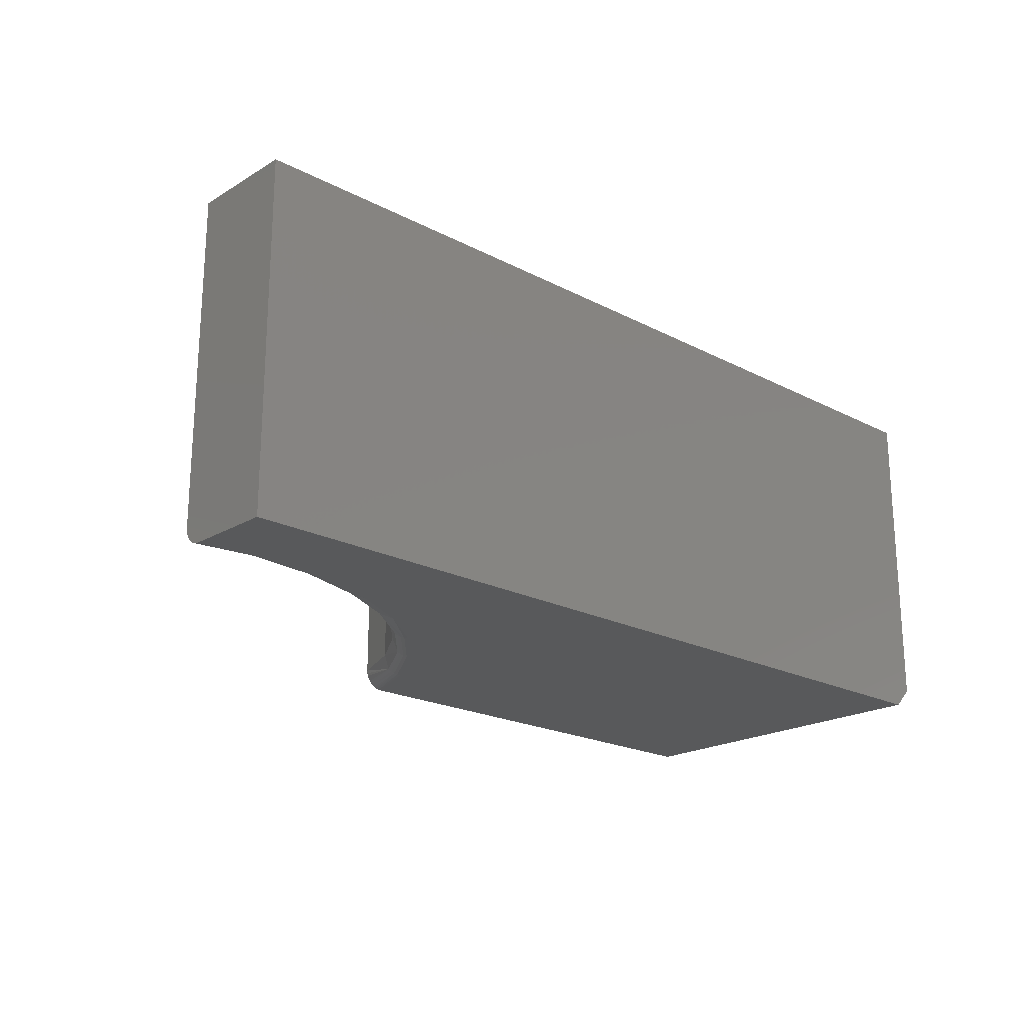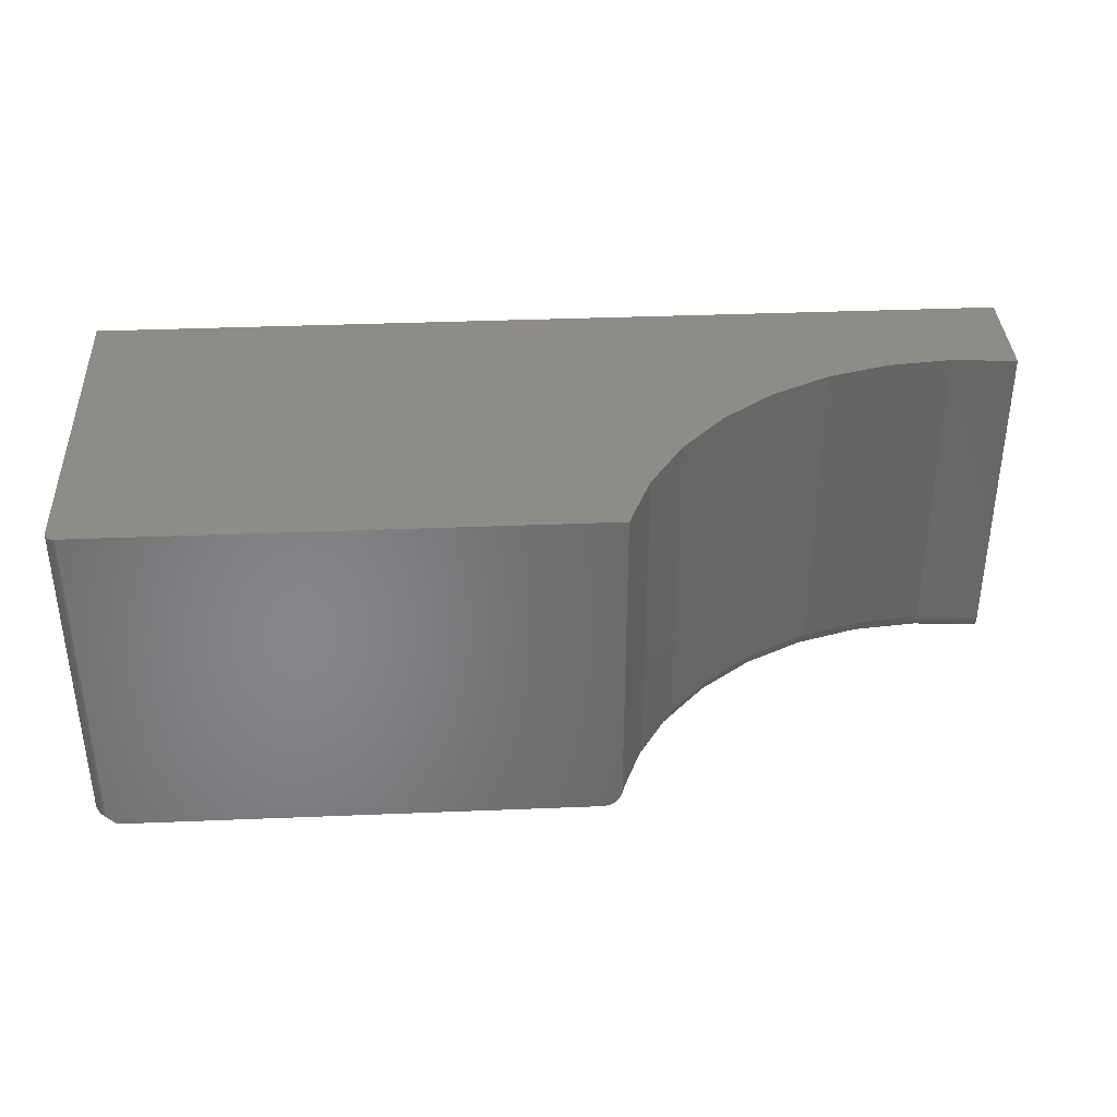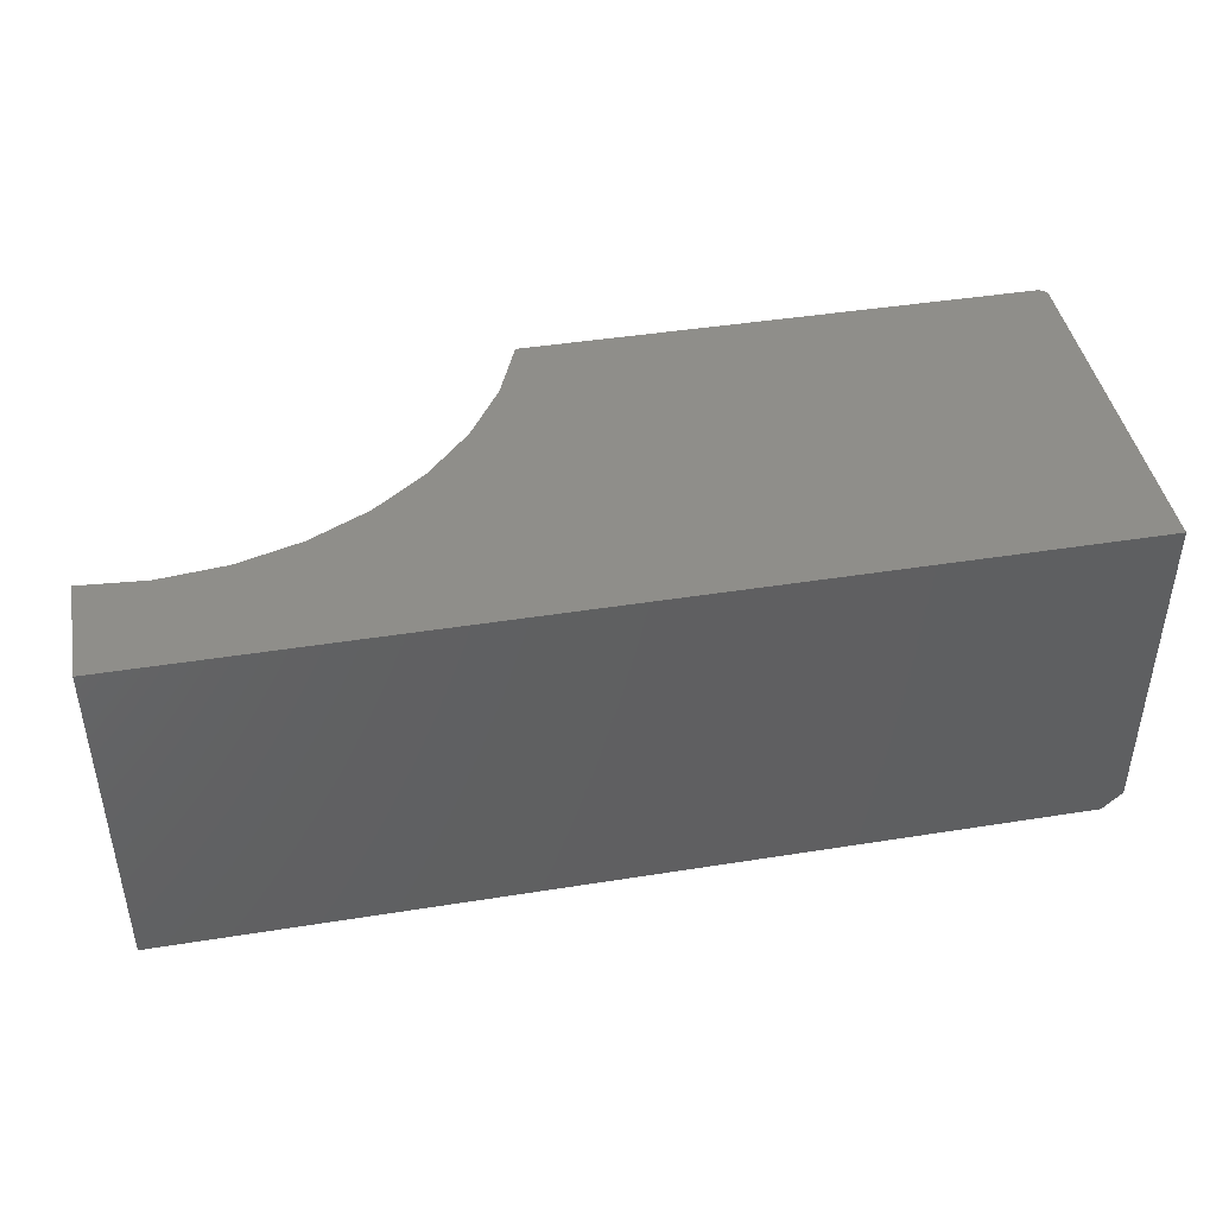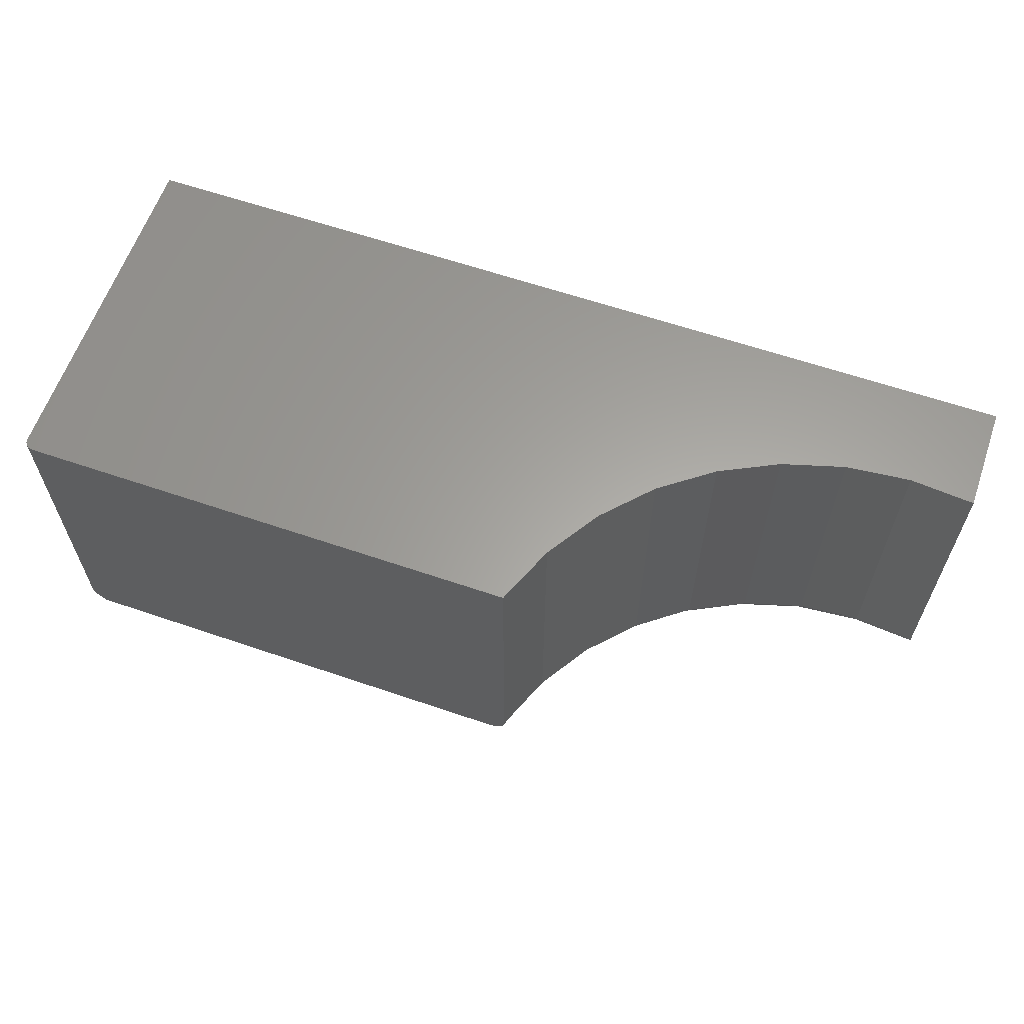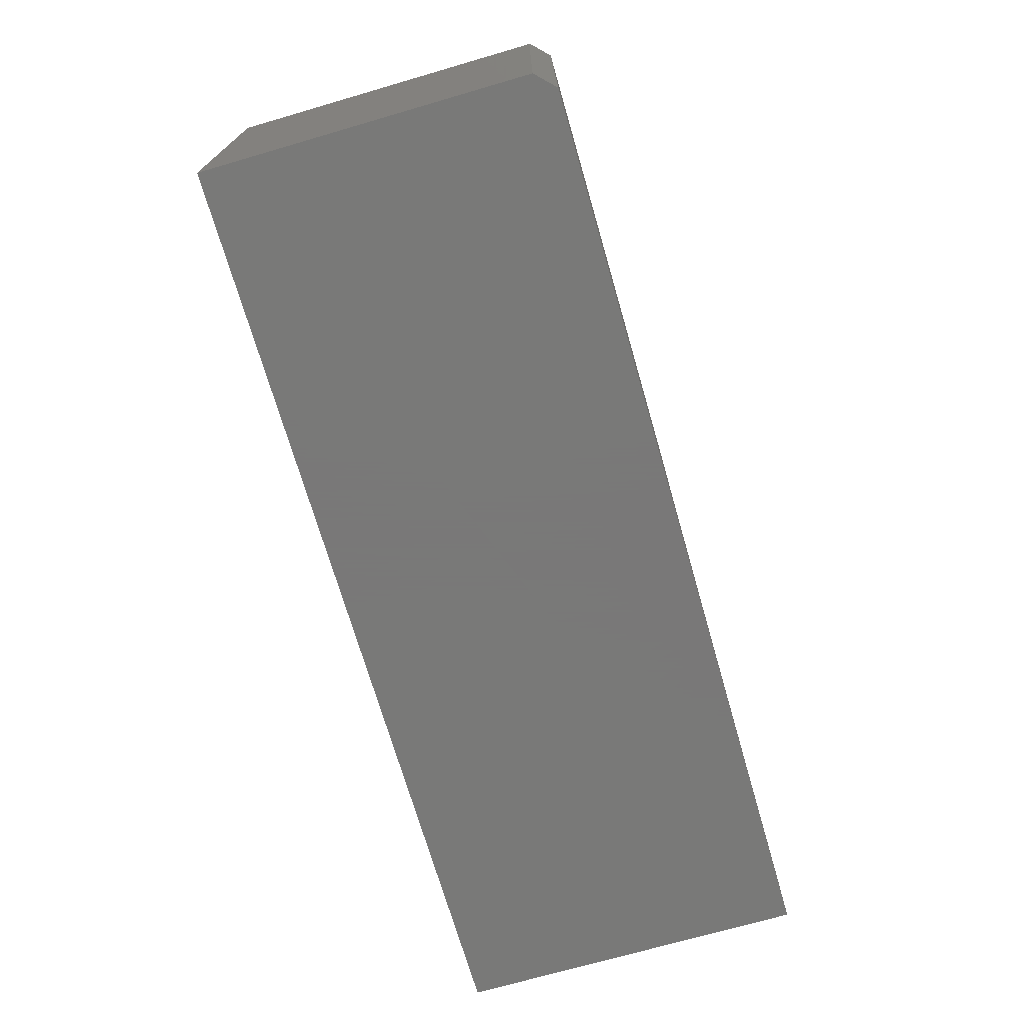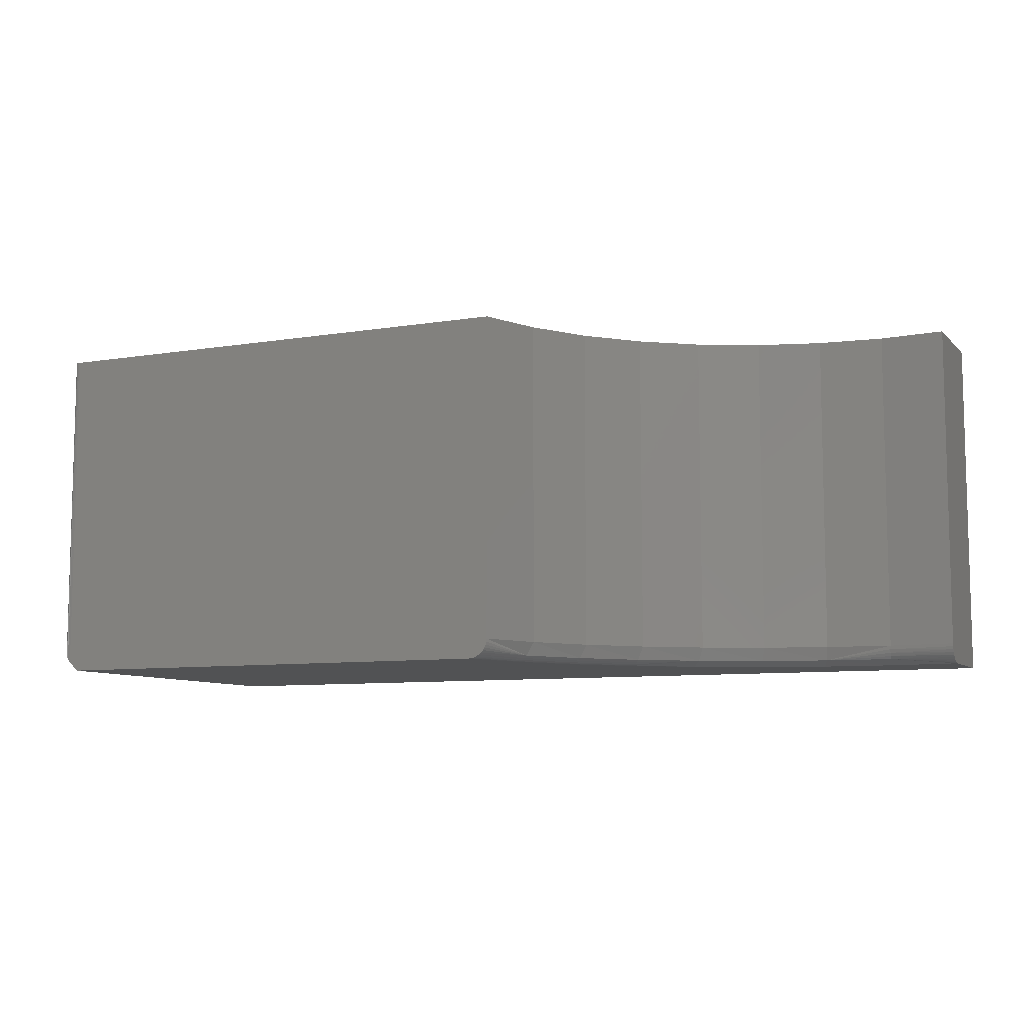
<metadata>
{"format":"stl","ext":"stl","renderer":"f3d","projection":"perspective","resolution":1024,"background":"white","views":[{"elev":-20.7,"azim":136.9,"up":"+Y"},{"elev":36.9,"azim":-3.0,"up":"+Y"},{"elev":43.3,"azim":169.3,"up":"+Y"},{"elev":61.8,"azim":19.2,"up":"+Y"},{"elev":-71.5,"azim":-73.8,"up":"+Z"},{"elev":-8.4,"azim":24.3,"up":"+Y"}]}
</metadata>
<code>
# stl→obj: 88 verts, 172 faces
v 0.01562 -0.2812 0.2921
v 0.003158 -0.2688 0.2906
v 0.00225 -0.2679 0.2898
v 0.001474 -0.2671 0.2889
v 0.0003829 -0.266 0.2867
v 1.741e-17 -0.2656 0.2843
v 0 -0.2656 0
v 0.01562 -0.2812 -9.568e-19
v 0.007812 -0.2734 0.2921
v 0.006469 -0.2721 0.292
v 0.005291 -0.2709 0.2917
v 0.004179 -0.2698 0.2912
v 0.4182 -0.2681 0.2921
v 0.4153 -0.2748 0.2921
v 0.4176 -0.2705 0.2921
v 0.4166 -0.2727 0.2921
v 0.4184 -0.2656 0.2921
v 0.4184 0 0.2921
v 0.4095 -0.2796 0.2921
v 0.4117 -0.2783 0.2921
v 0.4136 -0.2767 0.2921
v 0.007812 0 0.2921
v 0.4021 -0.2812 0.2921
v 0.4046 -0.2811 0.2921
v 0.4071 -0.2805 0.2921
v 1.741e-17 0 0.2843
v 0 0 0
v 0.697 0 0.08263
v 0.75 0 0.08684
v 0.75 0 -4.592e-17
v 0.002288 0 0.2898
v 0.003472 0 0.2908
v 0.001317 0 0.2886
v 0.4383 0 0.2428
v 0.4667 0 0.1978
v 0.5028 0 0.1587
v 0.5453 0 0.1267
v 0.5929 0 0.1029
v 0.644 0 0.08804
v 0.0001501 0 0.2858
v 0.0005947 0 0.2873
v 0.004823 0 0.2915
v 0.006288 0 0.292
v 0.75 -0.2812 -4.592e-17
v 0.75 -0.2812 0.071
v 0.6939 -0.2812 0.06705
v 0.6379 -0.2812 0.07332
v 0.584 -0.2812 0.08961
v 0.534 -0.2812 0.1154
v 0.4894 -0.2812 0.1497
v 0.4518 -0.2812 0.1916
v 0.4224 -0.2812 0.2396
v 0.5929 -0.2656 0.1029
v 0.644 -0.2656 0.08804
v 0.697 -0.2656 0.08263
v 0.75 -0.2656 0.08684
v 0.5453 -0.2656 0.1267
v 0.5028 -0.2656 0.1587
v 0.4667 -0.2656 0.1978
v 0.4383 -0.2656 0.2428
v 0.75 -0.2747 0.08386
v 0.75 -0.2766 0.08224
v 0.75 -0.2782 0.08035
v 0.75 -0.2795 0.07822
v 0.75 -0.2805 0.07591
v 0.75 -0.2811 0.07348
v 0.75 -0.2679 0.08667
v 0.75 -0.2703 0.0861
v 0.75 -0.2726 0.08516
v 0.4611 -0.2767 0.1977
v 0.541 -0.2767 0.124
v 0.4922 -0.2809 0.1513
v 0.4977 -0.2767 0.1572
v 0.5897 -0.2767 0.09925
v 0.6964 -0.2687 0.08234
v 0.6964 -0.2716 0.08145
v 0.6964 -0.2743 0.08
v 0.4279 -0.2801 0.2419
v 0.4253 -0.2809 0.2406
v 0.4961 -0.2786 0.1554
v 0.4942 -0.2801 0.1535
v 0.6963 -0.2767 0.07806
v 0.642 -0.2767 0.08376
v 0.4324 -0.2767 0.2442
v 0.4303 -0.2786 0.2431
v 0.4592 -0.2786 0.1963
v 0.457 -0.2801 0.1947
v 0.4547 -0.2809 0.1929
f 1 2 3
f 1 3 4
f 1 4 5
f 1 5 6
f 1 6 7
f 1 7 8
f 2 1 9
f 2 9 10
f 2 10 11
f 2 11 12
f 13 14 15
f 15 14 16
f 17 18 19
f 17 19 20
f 17 20 21
f 17 21 14
f 17 14 13
f 22 9 1
f 22 1 23
f 22 23 24
f 22 24 25
f 22 25 19
f 22 19 18
f 6 26 7
f 7 26 27
f 28 29 30
f 31 32 33
f 27 26 34
f 27 34 35
f 27 35 36
f 27 36 37
f 27 37 38
f 27 38 39
f 27 39 28
f 27 28 30
f 18 34 26
f 18 26 40
f 18 40 41
f 18 41 33
f 18 33 32
f 32 42 43
f 32 43 22
f 32 22 18
f 9 43 10
f 9 22 43
f 26 5 40
f 26 6 5
f 5 41 40
f 41 5 4
f 41 4 33
f 2 12 11
f 32 11 42
f 42 11 10
f 42 10 43
f 33 4 31
f 31 4 3
f 31 3 32
f 32 3 2
f 32 2 11
f 44 45 46
f 8 44 46
f 8 46 47
f 8 47 48
f 8 48 49
f 8 49 50
f 8 50 51
f 8 51 52
f 8 52 23
f 8 23 1
f 30 44 27
f 27 44 8
f 27 8 7
f 37 53 38
f 38 53 54
f 38 54 39
f 39 54 55
f 39 55 28
f 28 55 56
f 28 56 29
f 53 37 57
f 57 37 36
f 57 36 58
f 58 36 35
f 58 35 59
f 59 35 34
f 59 34 60
f 60 34 18
f 60 18 17
f 61 62 63
f 56 30 29
f 63 64 65
f 63 65 66
f 63 66 45
f 44 30 56
f 44 56 67
f 44 67 68
f 44 68 69
f 44 69 61
f 44 61 63
f 44 63 45
f 70 59 60
f 49 71 72
f 49 72 50
f 73 58 59
f 73 59 70
f 48 74 71
f 48 71 49
f 71 57 58
f 71 58 73
f 47 74 48
f 74 53 57
f 74 57 71
f 75 76 68
f 68 76 69
f 69 76 77
f 69 77 61
f 78 25 79
f 72 51 50
f 71 73 80
f 71 80 81
f 71 81 72
f 82 66 65
f 82 65 64
f 82 64 63
f 82 63 62
f 82 62 61
f 82 61 77
f 82 77 83
f 82 83 46
f 82 46 45
f 82 45 66
f 84 70 60
f 84 60 17
f 84 17 13
f 84 13 15
f 84 15 16
f 84 16 14
f 84 14 21
f 83 77 76
f 83 76 75
f 83 75 55
f 83 55 54
f 83 54 53
f 83 53 74
f 83 74 47
f 83 47 46
f 56 55 67
f 67 55 75
f 67 75 68
f 84 21 85
f 85 21 20
f 85 20 78
f 78 20 19
f 78 19 25
f 23 52 24
f 24 52 79
f 24 79 25
f 70 84 86
f 86 84 85
f 86 85 87
f 87 85 78
f 87 78 88
f 88 78 79
f 88 79 51
f 51 79 52
f 73 70 80
f 80 70 86
f 80 86 81
f 81 86 87
f 81 87 72
f 72 87 88
f 72 88 51

</code>
